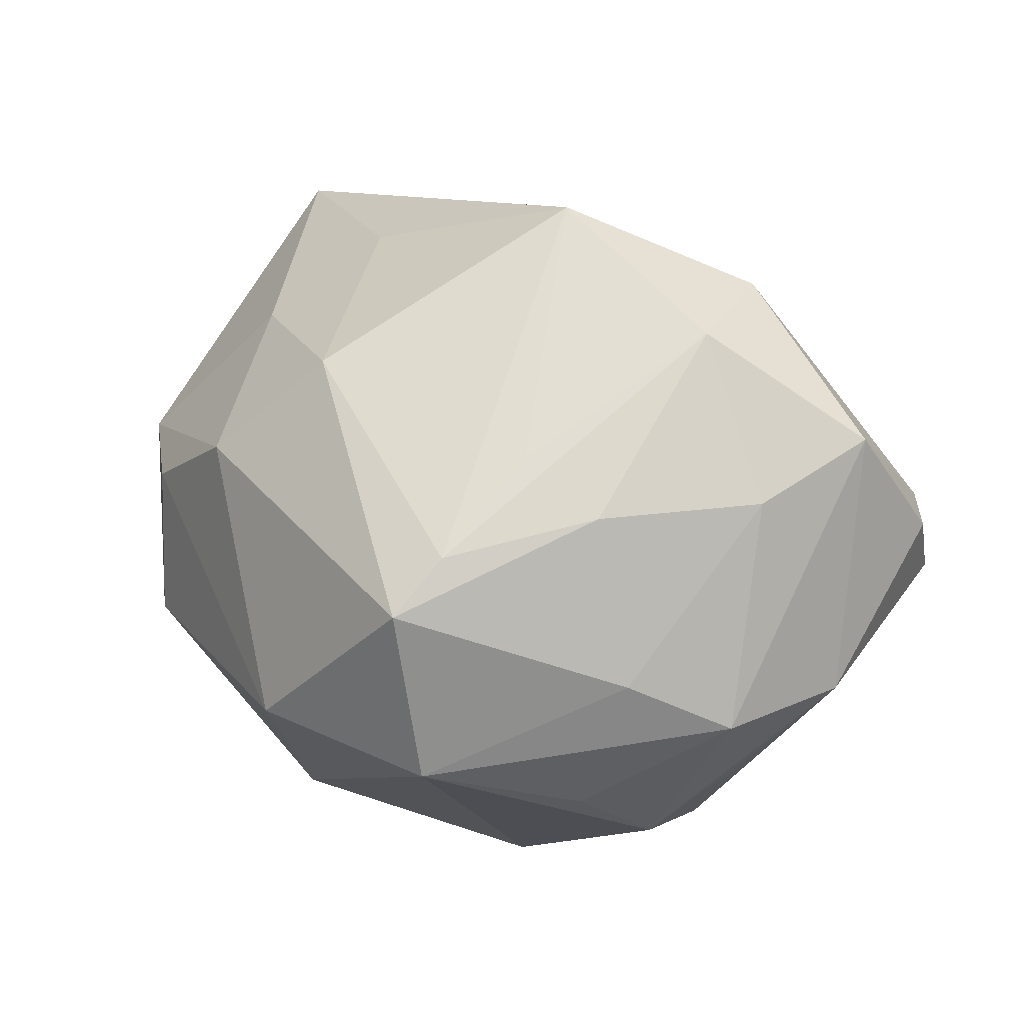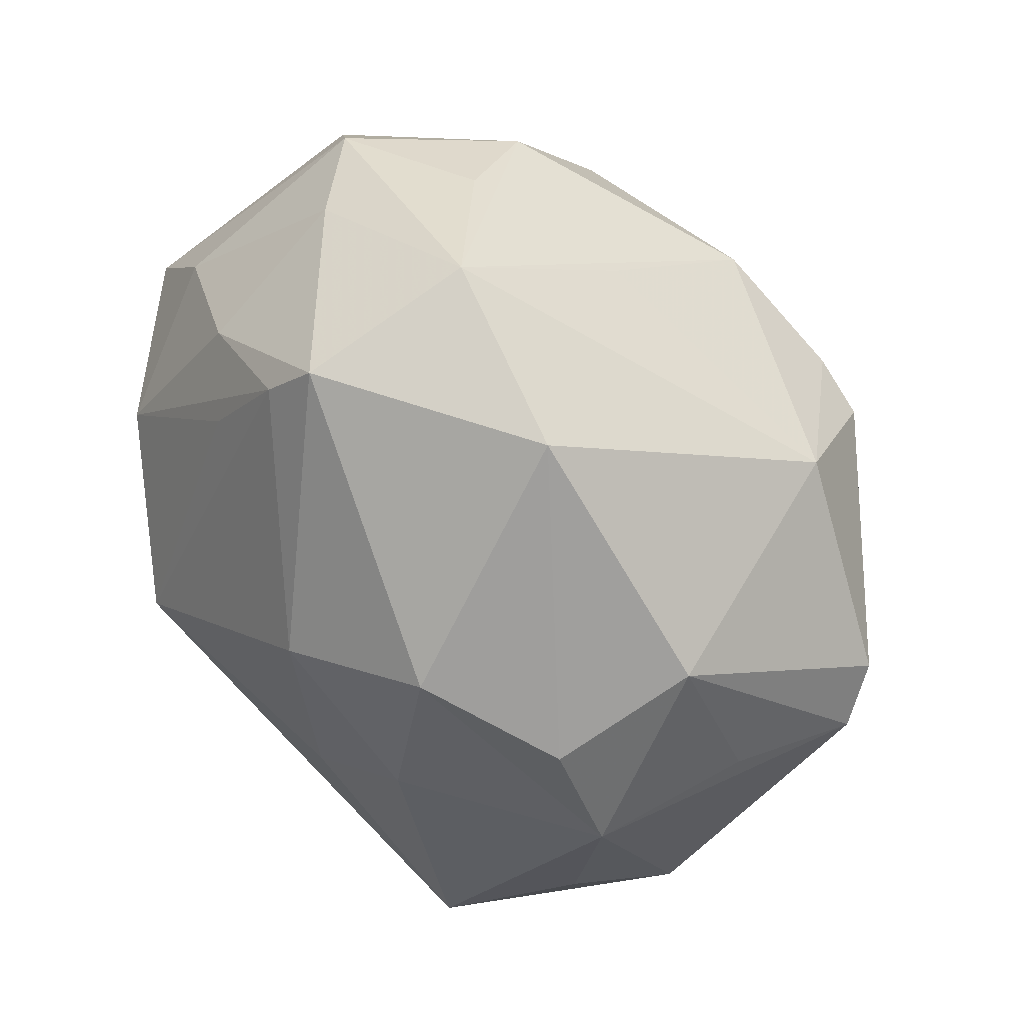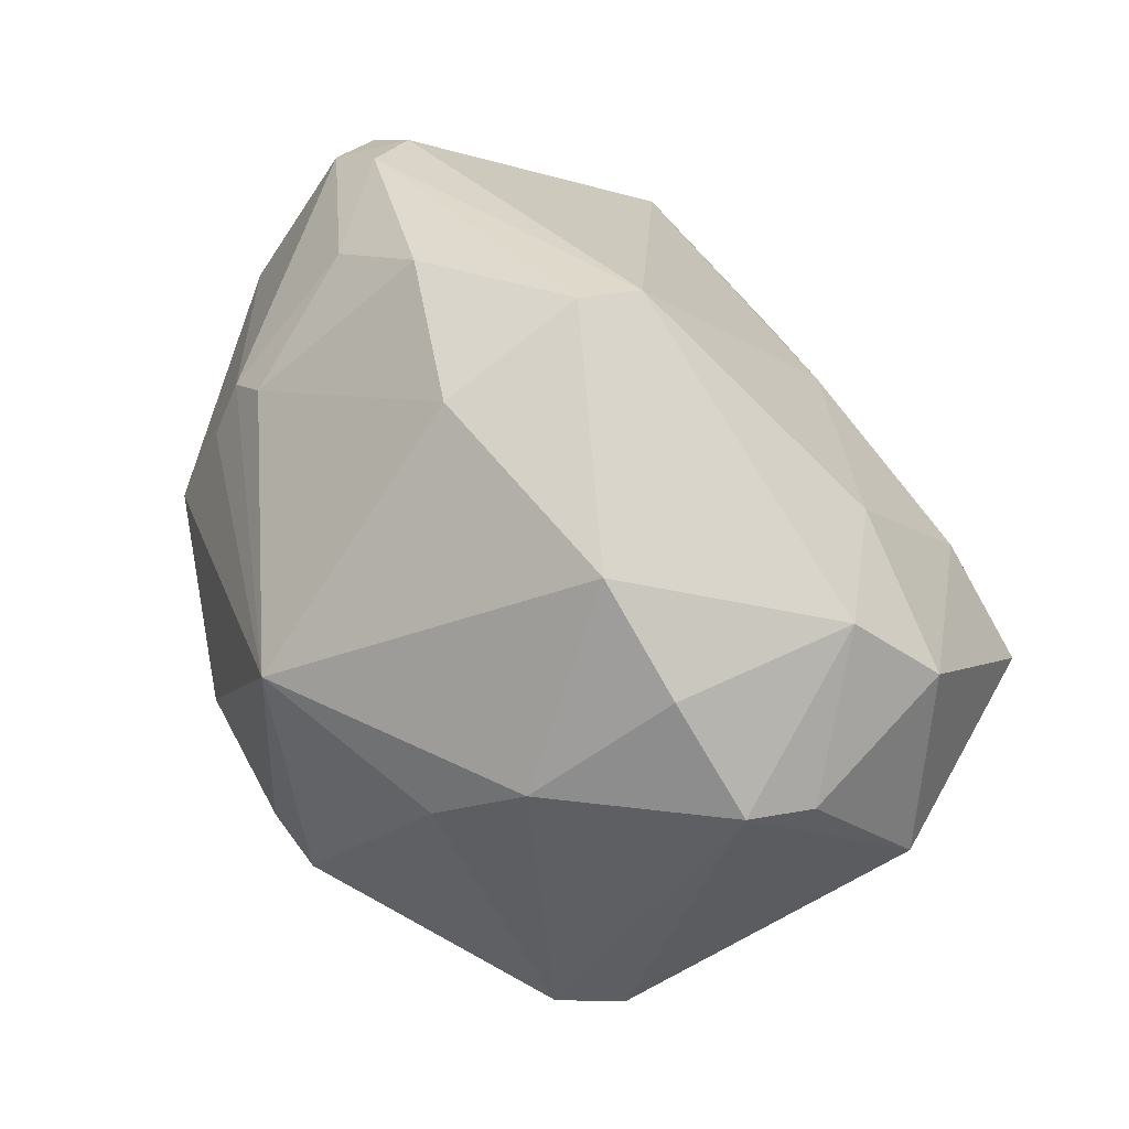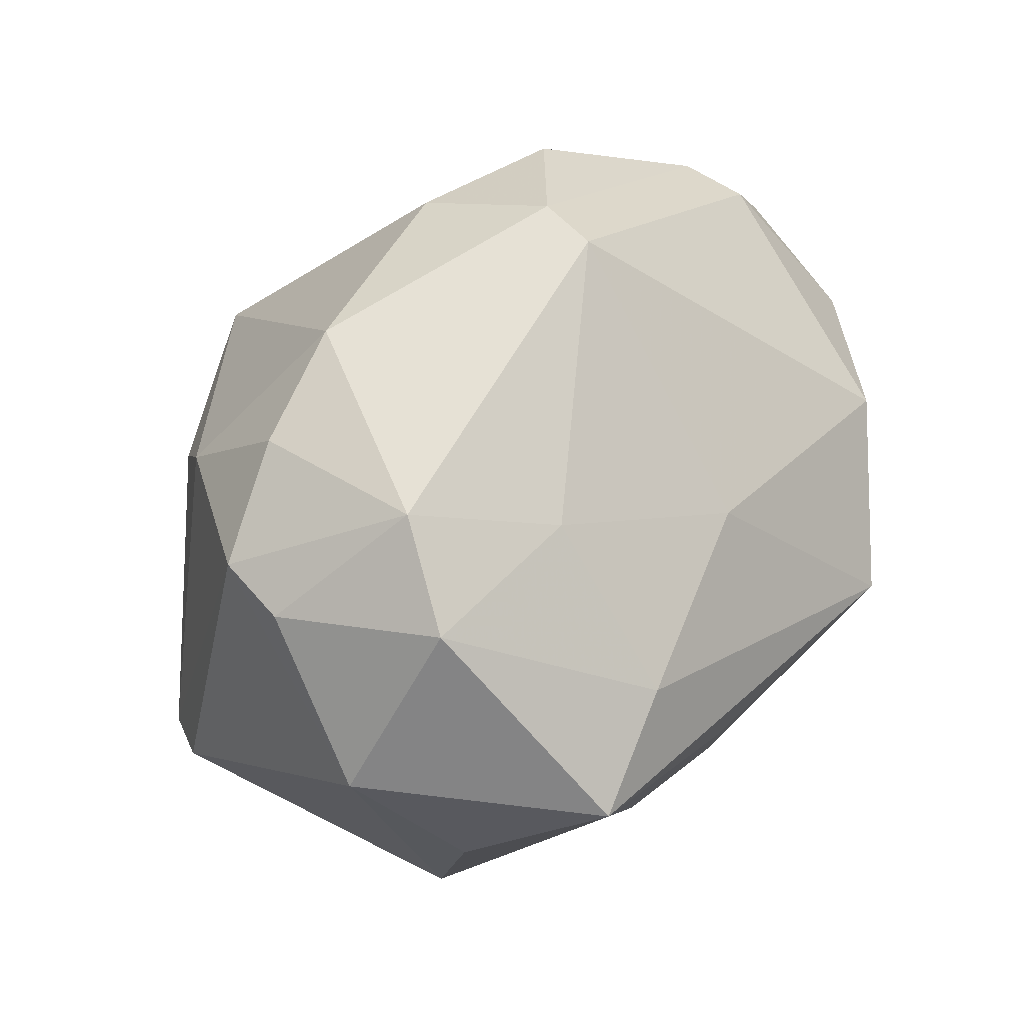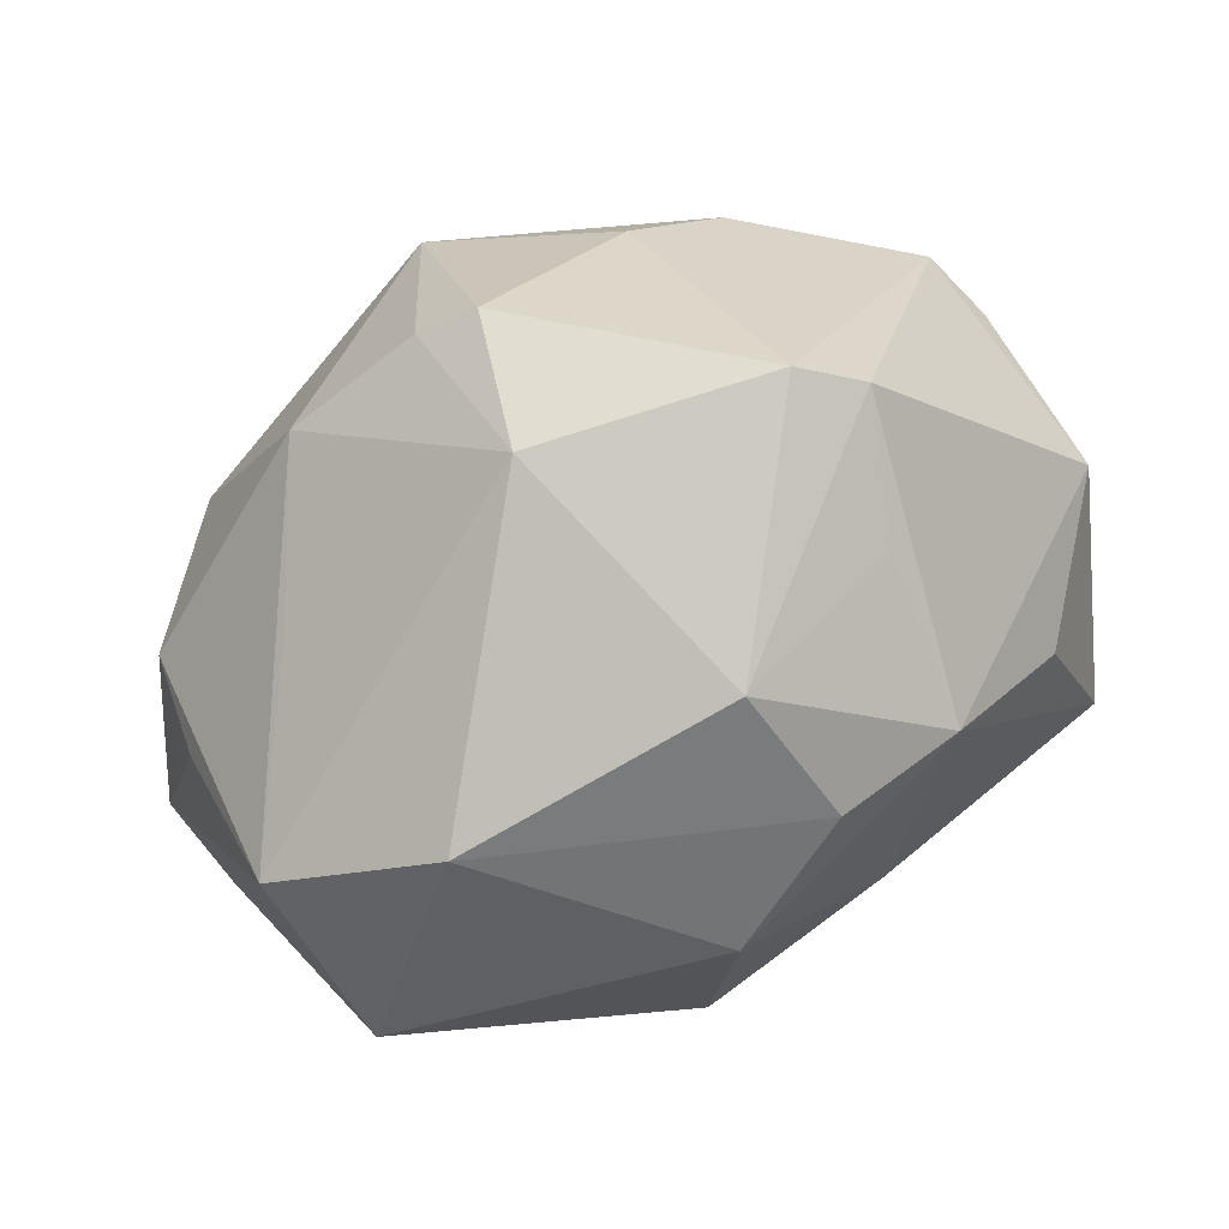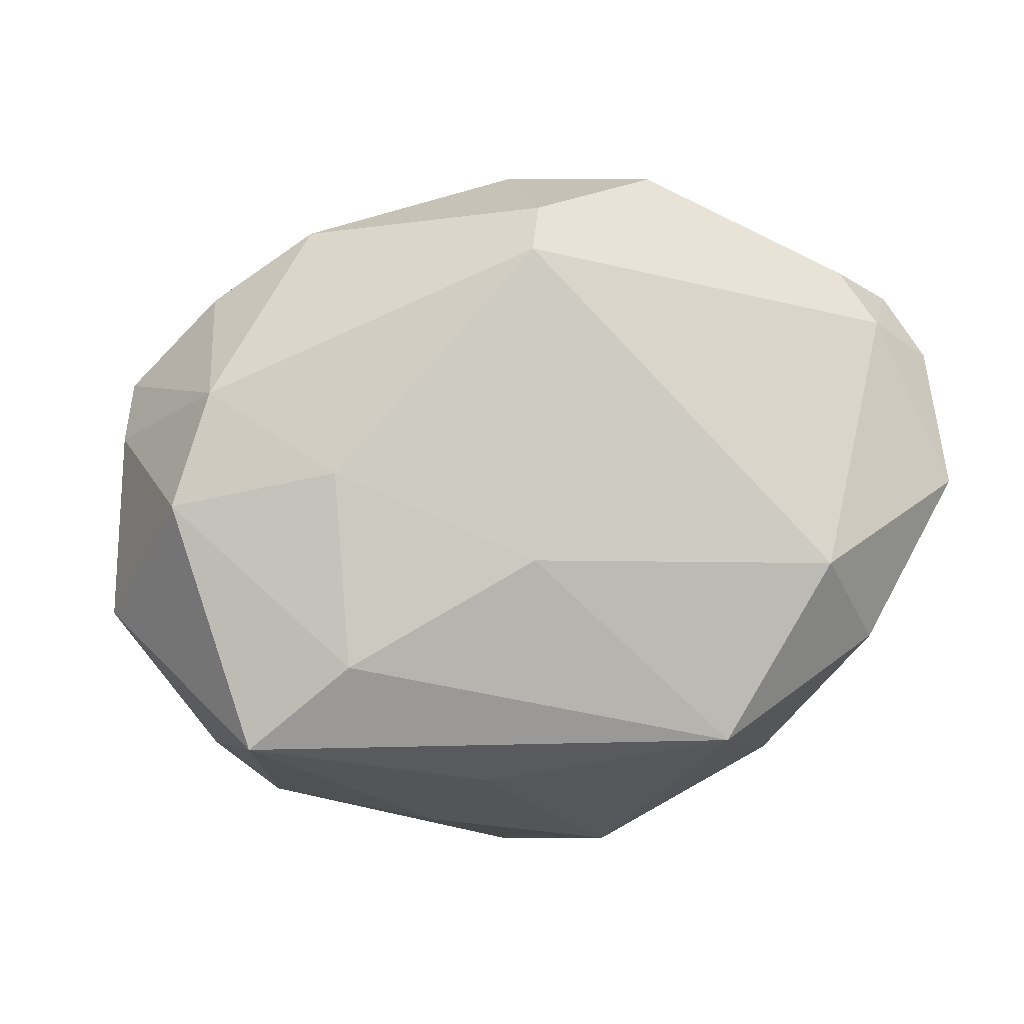
<metadata>
{"format":"obj","ext":"obj","renderer":"f3d","projection":"perspective","resolution":1024,"background":"white","views":[{"elev":18.6,"azim":51.5,"up":"+Z"},{"elev":-79.6,"azim":124.9,"up":"+Y"},{"elev":57.6,"azim":-124.4,"up":"+Y"},{"elev":37.9,"azim":-58.0,"up":"+Y"},{"elev":-53.9,"azim":-146.5,"up":"+Y"},{"elev":34.6,"azim":-11.3,"up":"+Y"}]}
</metadata>
<code>
v -0.03588 -0.01738 -0.02465
v 0.04093 -0.01696 -0.004086
v -0.03646 -0.001915 0.03433
v 0.008817 -0.04093 -0.01103
v 0.04302 0.02547 0.0006168
v 0.03972 0.02677 0.007849
v -0.003612 0.01738 -0.03758
v -0.0416 0.01868 0.01713
v -0.03373 0.02813 -0.009507
v 0.02085 0.0258 -0.02243
v 0.009547 -0.005775 -0.03804
v -0.01513 -0.02313 0.02565
v 0.01472 -0.003853 0.04053
v 0.03828 0.001804 -0.01938
v 0.03683 0.03031 0.001919
v 0.03666 -0.01758 0.01338
v 0.04682 0.007811 -0.008615
v -0.04378 0.01884 -0.008093
v -0.04051 -0.01626 -0.0188
v -0.02055 -0.03596 -0.008815
v 0.004809 -0.02965 0.02545
v -0.02431 0.02318 0.02089
v -0.03494 -0.02361 -0.006857
v -0.03621 0.02783 0.009745
v -0.02285 0.01112 -0.03042
v 0.02848 -0.03784 0.004929
v 0.03403 -0.0006301 0.02973
v -0.04561 0.01625 -0.0008926
v 0.01742 -0.01971 -0.0265
v 0.04414 -0.001593 0.01365
v -0.01282 -0.00681 -0.03959
v 0.0008925 0.03874 -0.01233
v -0.02037 -0.03557 0.007588
v 0.0342 -0.0176 -0.01933
v 0.001218 0.04309 0.003388
v 0.04613 -0.006975 -0.009643
v -0.04897 0.0003342 0.01015
v 0.04611 0.02126 0.007088
v -0.01041 -0.01097 0.03392
v -0.005133 -0.03733 0.01483
v 0.02779 0.01196 0.03208
v 0.0347 -0.007949 -0.02547
v 0.02658 0.006352 -0.03042
v -0.004621 0.01576 0.03047
v -0.03185 -0.02908 0.009751
v -0.0123 -0.02119 -0.03262
v -0.02231 0.0354 -0.009864
v 0.02515 0.02232 -0.02288
v 0.02917 -0.03209 0.01025
v -0.0006609 0.04166 0.009735
v -0.03914 -0.01383 0.01793
v 0.02472 0.01677 -0.02624
v -0.02526 0.006846 0.03351
v 0.02894 -0.02099 0.01862
v -0.02945 0.01775 -0.02352
v 0.02823 -0.03427 -0.01376
v 0.02665 0.0322 -0.008638
v -0.006044 -0.005607 -0.03994
v 0.04611 0.01139 0.01865
v 0.01587 0.0404 -0.005991
f 36 42 17
f 26 40 4
f 17 42 14
f 14 43 17
f 42 43 14
f 56 26 4
f 31 25 7
f 1 25 31
f 49 26 16
f 59 36 17
f 30 36 59
f 21 49 13
f 40 26 21
f 21 26 49
f 19 45 37
f 7 25 55
f 55 47 7
f 55 25 1
f 37 3 8
f 42 36 34
f 34 56 42
f 36 56 34
f 1 31 46
f 46 56 4
f 7 43 11
f 11 43 42
f 42 56 11
f 13 49 54
f 2 16 26
f 2 56 36
f 26 56 2
f 2 36 30
f 30 16 2
f 41 44 13
f 50 44 41
f 13 54 27
f 27 41 13
f 59 41 27
f 27 16 30
f 30 59 27
f 49 16 27
f 27 54 49
f 13 3 39
f 39 21 13
f 40 21 12
f 12 45 40
f 3 45 12
f 12 39 3
f 21 39 12
f 20 46 4
f 1 46 20
f 20 19 1
f 51 3 37
f 37 45 51
f 51 45 3
f 17 43 48
f 7 10 48
f 18 19 37
f 1 19 18
f 18 55 1
f 58 46 31
f 58 11 46
f 58 31 7
f 7 11 58
f 56 46 29
f 29 11 56
f 46 11 29
f 50 41 6
f 6 15 50
f 6 41 59
f 40 45 33
f 45 20 33
f 4 40 33
f 33 20 4
f 45 19 23
f 23 20 45
f 19 20 23
f 52 43 7
f 7 48 52
f 52 48 43
f 47 55 9
f 55 18 9
f 9 24 47
f 18 24 9
f 37 8 28
f 28 18 37
f 8 24 28
f 28 24 18
f 22 44 50
f 50 24 22
f 22 24 8
f 53 8 3
f 53 22 8
f 44 22 53
f 53 3 13
f 13 44 53
f 38 59 17
f 38 6 59
f 10 60 57
f 57 60 15
f 57 48 10
f 32 60 10
f 32 10 7
f 7 47 32
f 15 6 5
f 6 38 5
f 5 38 17
f 17 48 5
f 5 57 15
f 48 57 5
f 60 32 35
f 50 15 35
f 15 60 35
f 35 32 47
f 35 24 50
f 47 24 35

</code>
